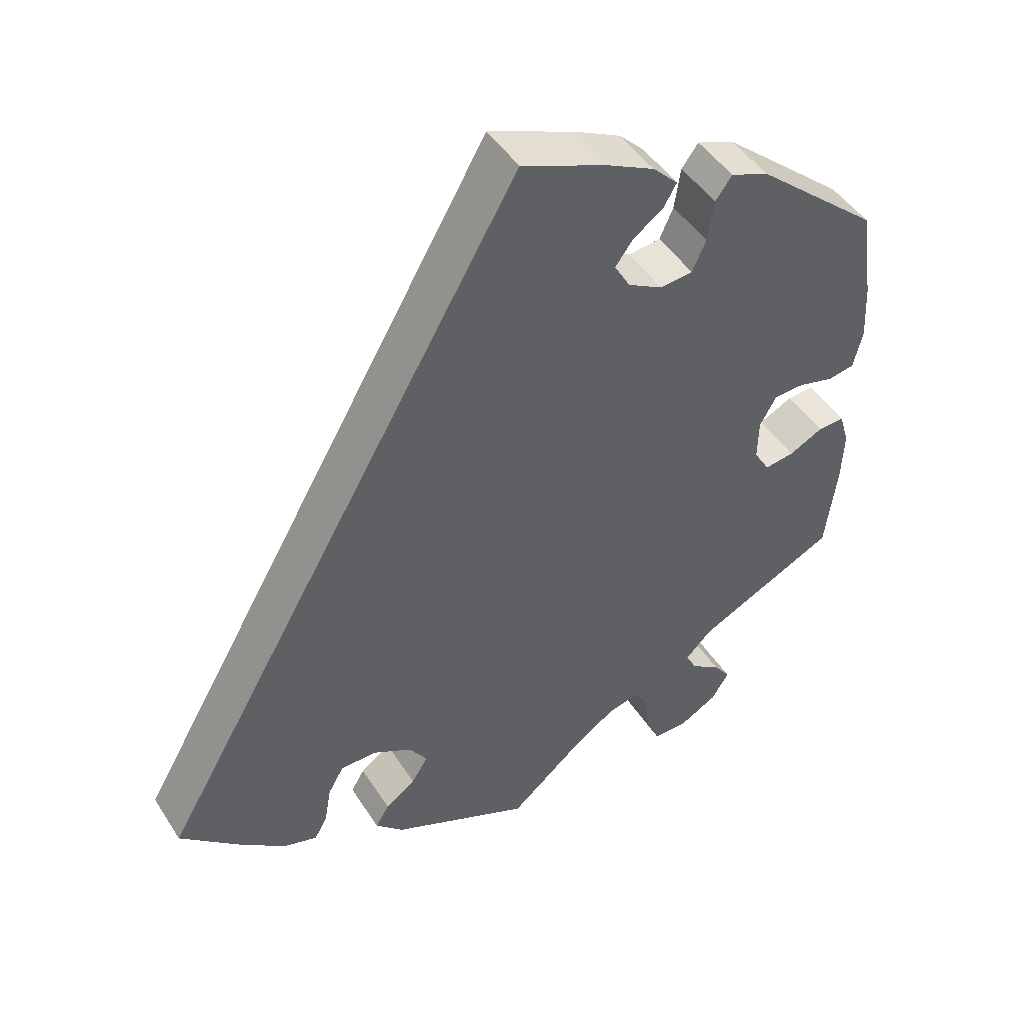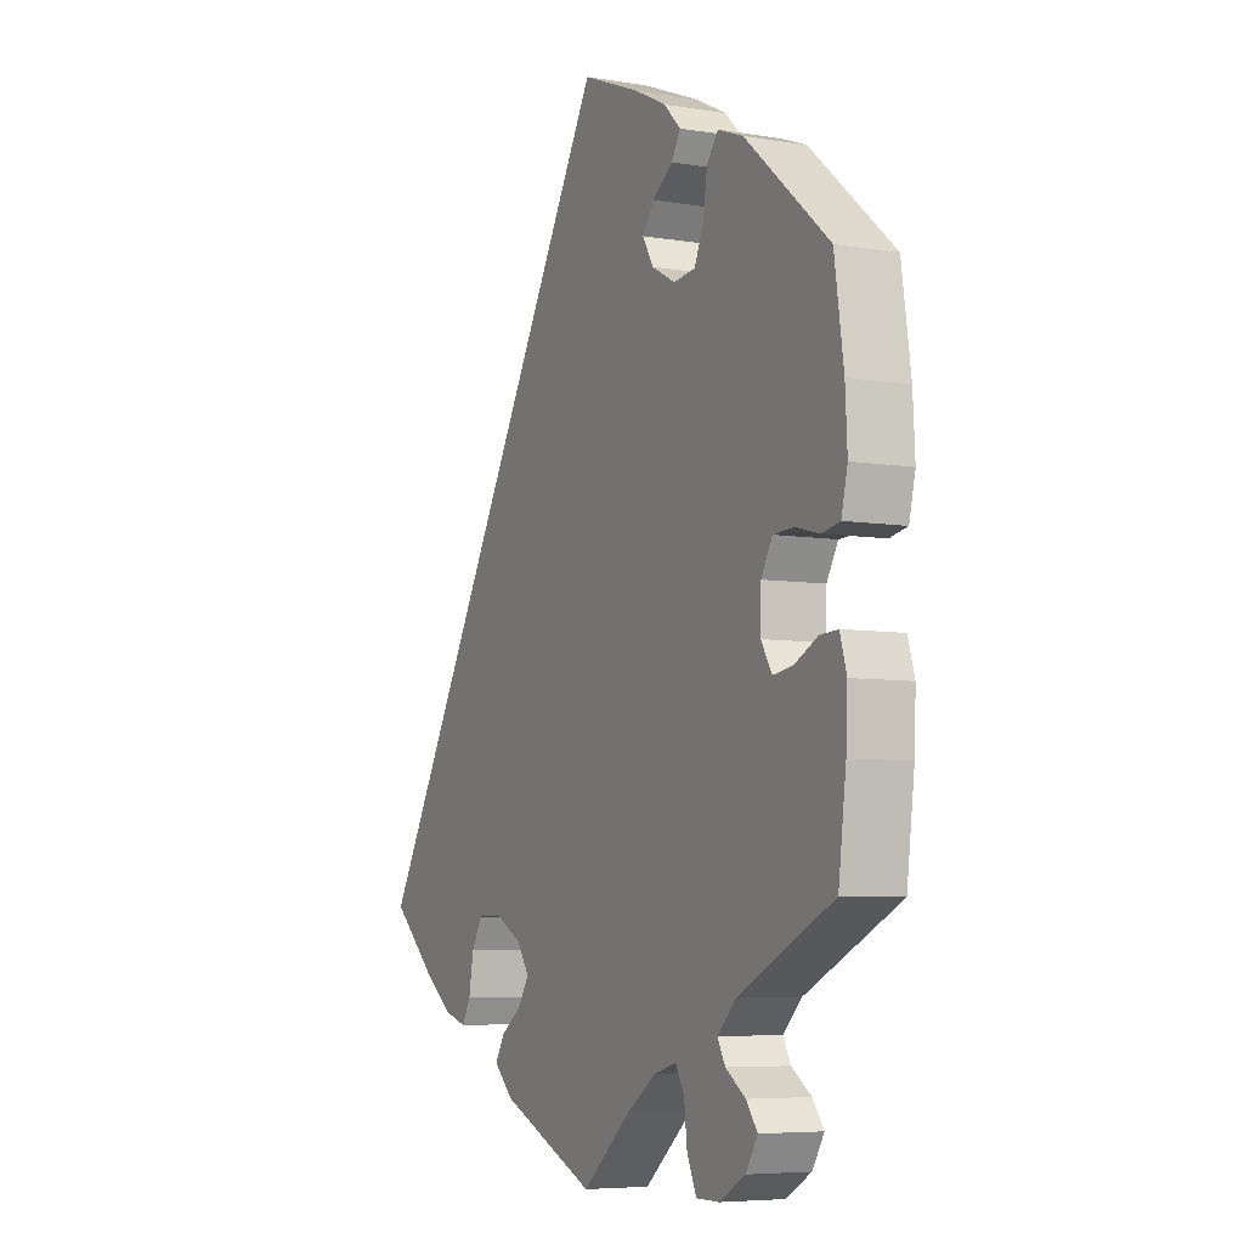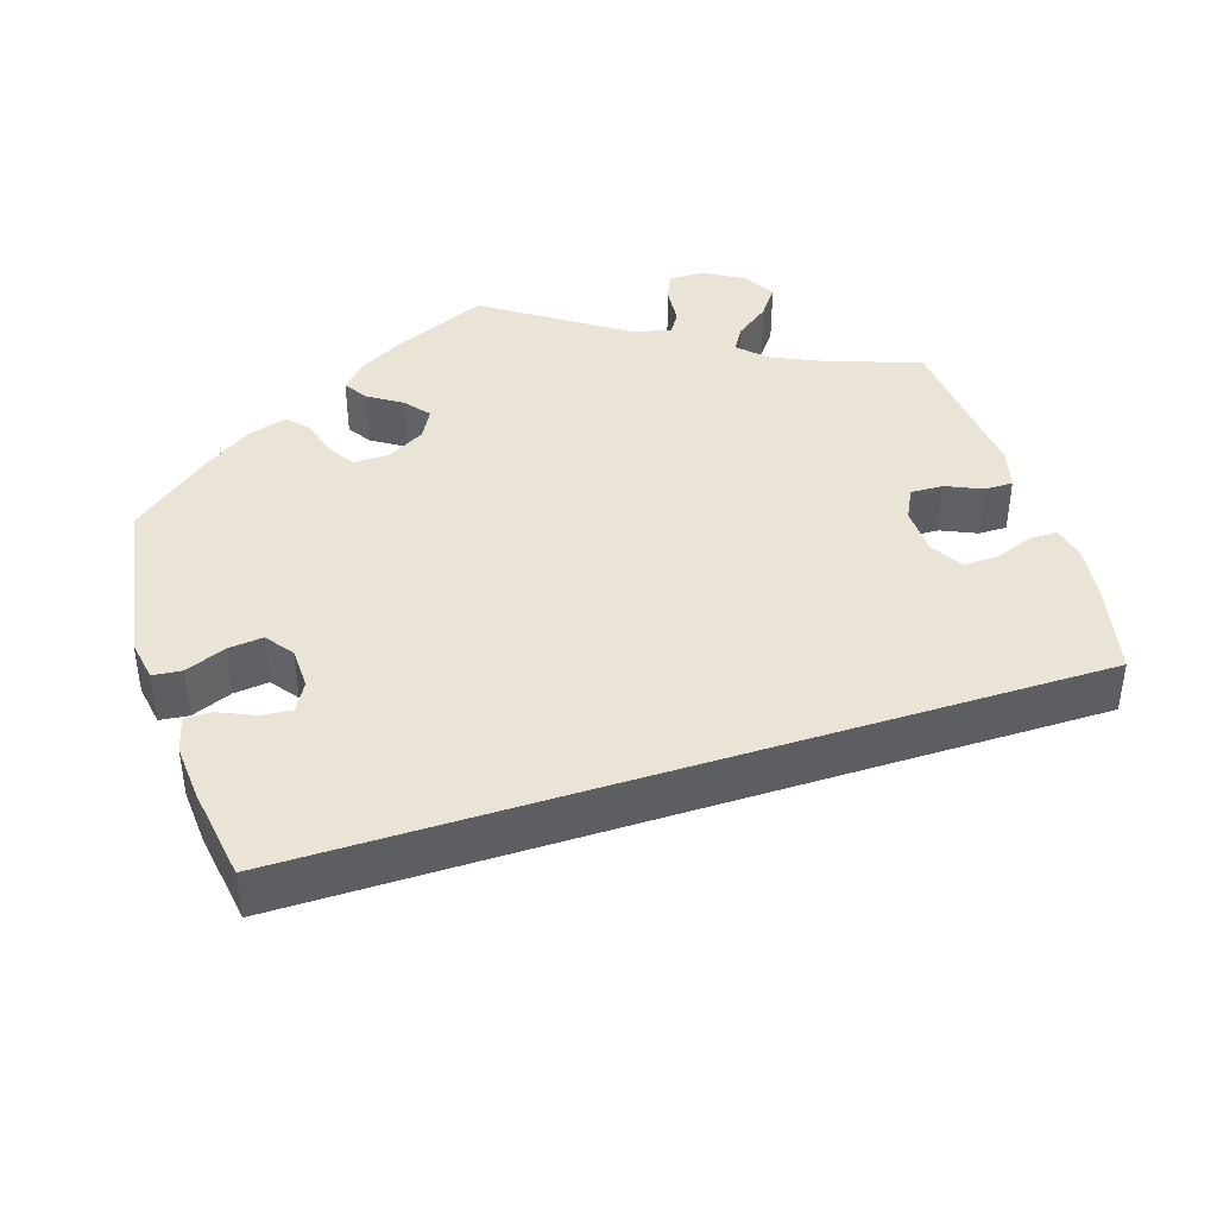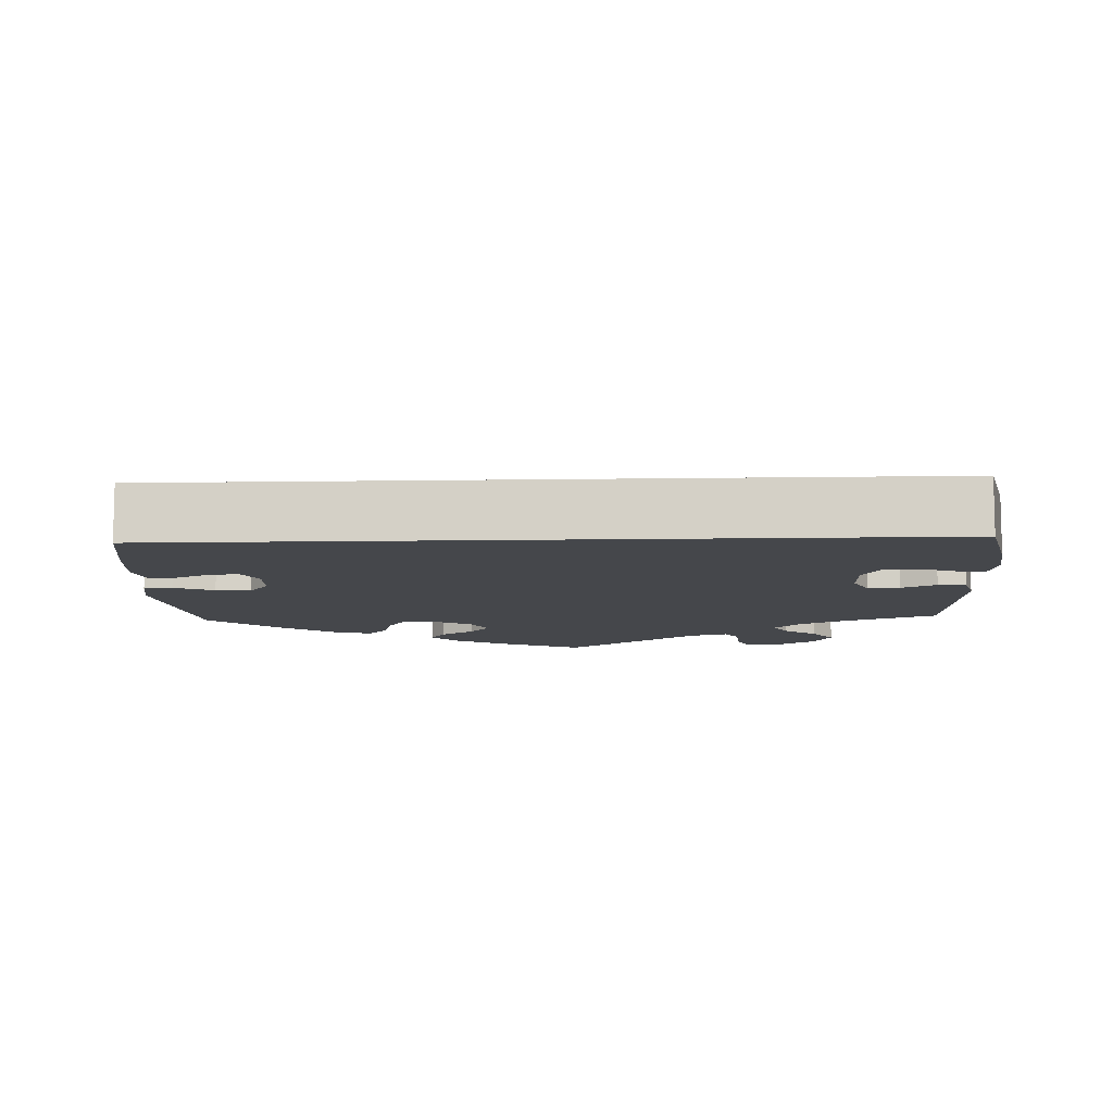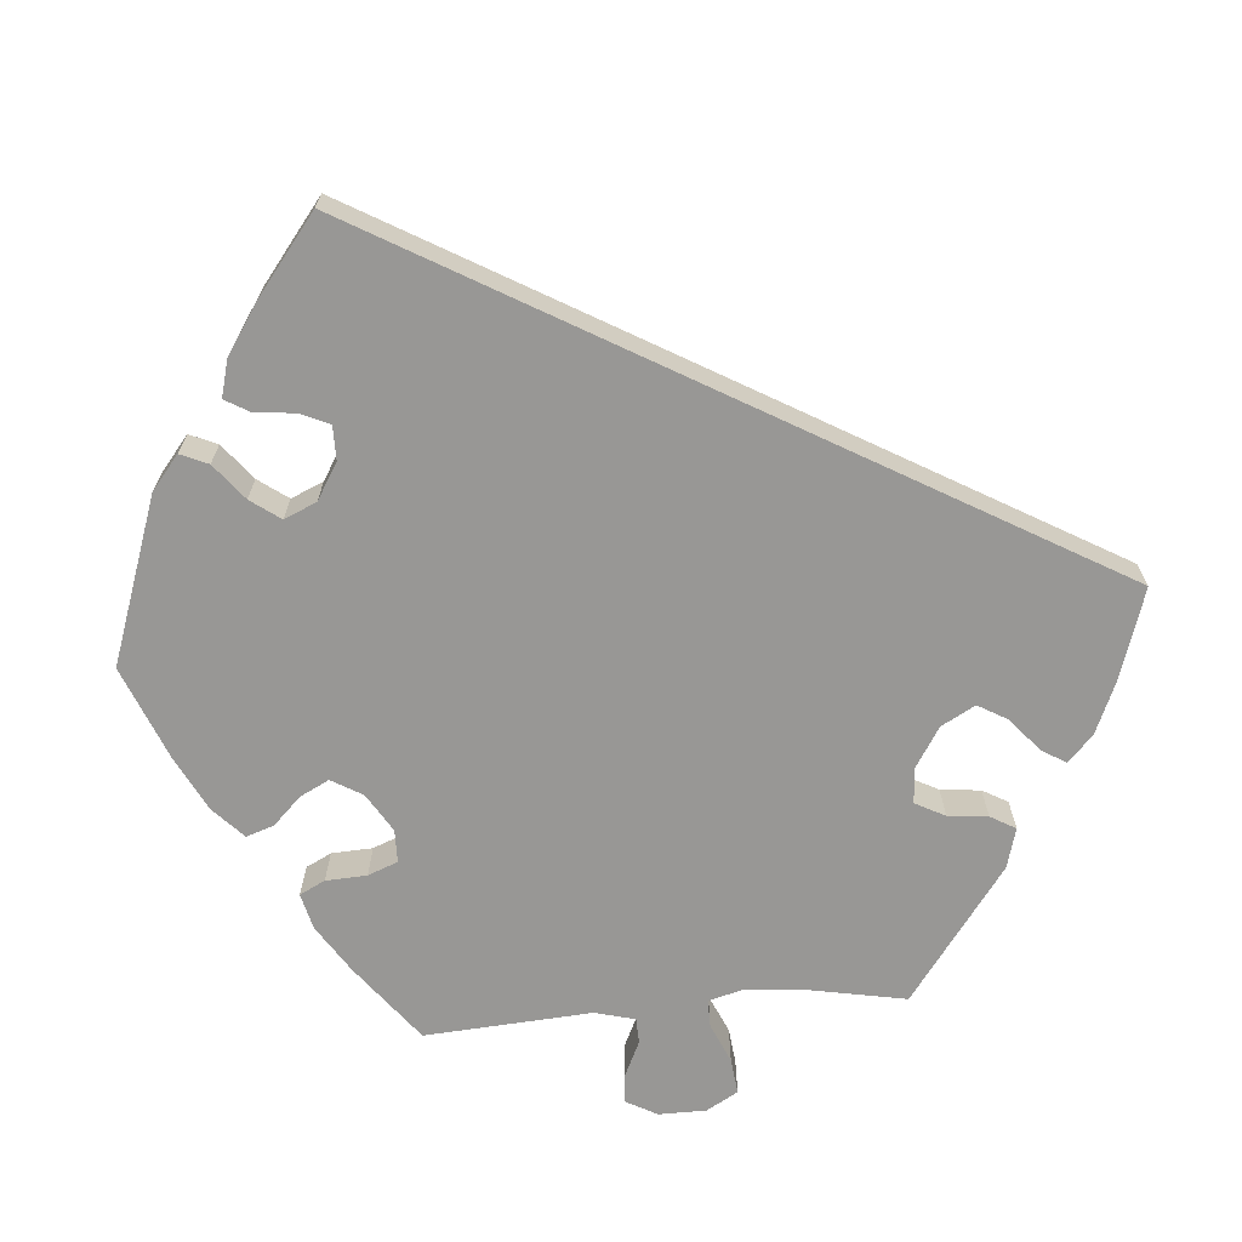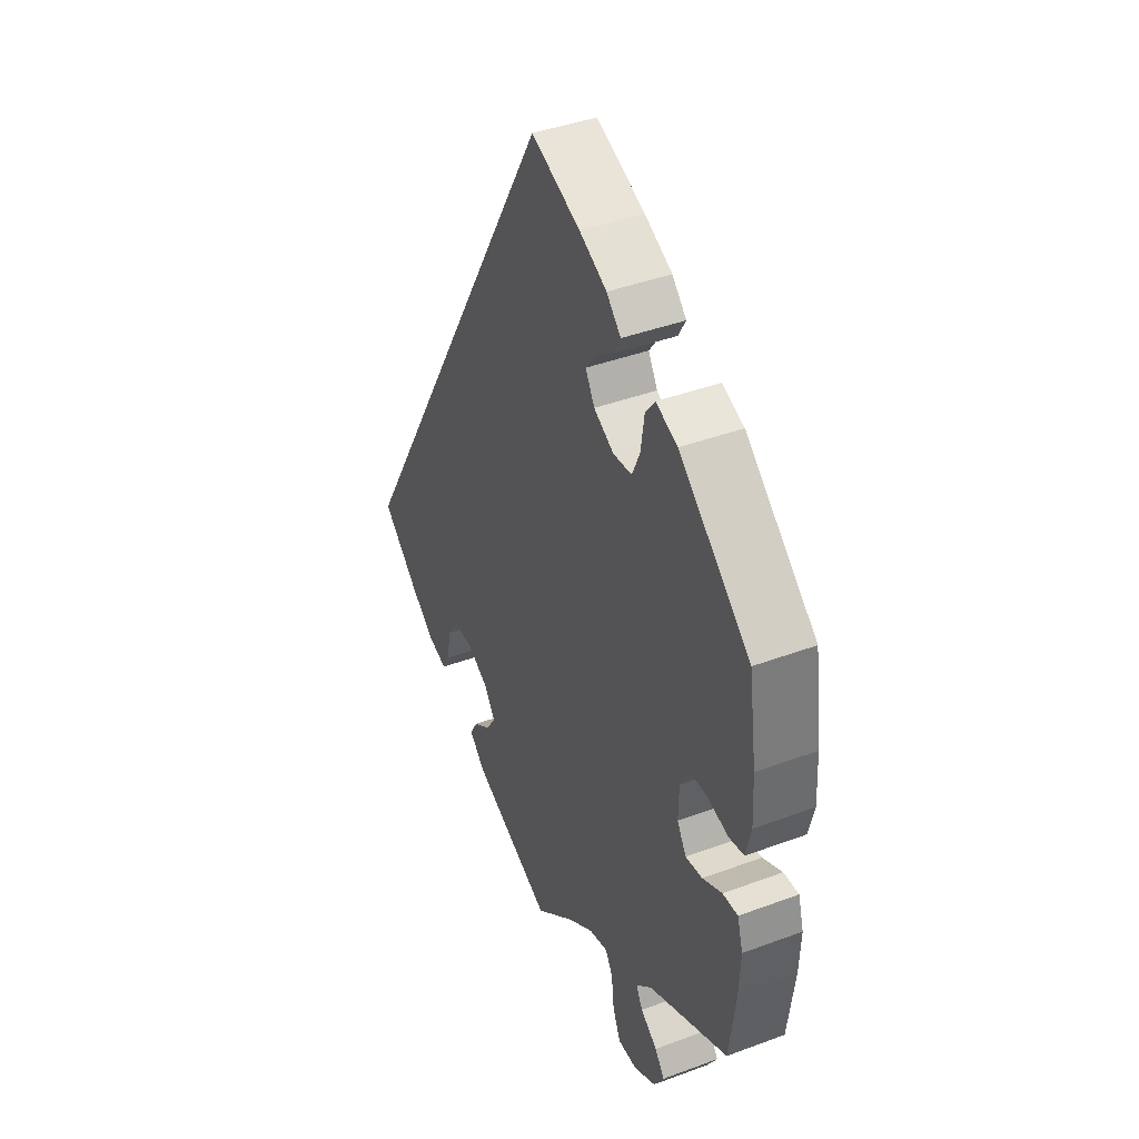
<metadata>
{"format":"obj","ext":"obj","renderer":"f3d","projection":"perspective","resolution":1024,"background":"white","views":[{"elev":46.7,"azim":149.0,"up":"+Z"},{"elev":-6.2,"azim":-116.6,"up":"+Z"},{"elev":42.6,"azim":42.2,"up":"+Y"},{"elev":-10.3,"azim":62.3,"up":"+Y"},{"elev":-68.2,"azim":34.9,"up":"+Y"},{"elev":41.6,"azim":-114.2,"up":"+Z"}]}
</metadata>
<code>
v -0.337 0.07 0.429
v -0.287 0.07 0.448
v -0.265 0.07 0.418
v -0.257 0.07 0.363
v -0.239 0.07 0.322
v -0.196 0.07 0.317
v -0.15 0.07 0.342
v -0.129 0.07 0.378
v -0.152 0.07 0.41
v -0.192 0.07 0.439
v -0.209 0.07 0.469
v -0.176 0.07 0.502
v -0.113 0.07 0.533
v 0 0.07 0.578
v 0.5 0.07 -0.289
v 0.412 0.07 -0.368
v 0.357 0.07 -0.409
v 0.314 0.07 -0.422
v 0.297 0.07 -0.391
v 0.288 0.07 -0.339
v 0.267 0.07 -0.302
v 0.219 0.07 -0.301
v 0.167 0.07 -0.329
v 0.143 0.07 -0.365
v 0.165 0.07 -0.4
v 0.205 0.07 -0.429
v 0.223 0.07 -0.46
v 0.186 0.07 -0.496
v 0 0.07 -0.578
v -0.094 0.07 -0.497
v -0.152 0.07 -0.456
v -0.196 0.07 -0.444
v -0.213 0.07 -0.474
v -0.219 0.07 -0.527
v -0.237 0.07 -0.568
v -0.282 0.07 -0.568
v -0.333 0.07 -0.539
v -0.356 0.07 -0.501
v -0.334 0.07 -0.471
v -0.295 0.07 -0.444
v -0.28 0.07 -0.416
v -0.316 0.07 -0.38
v -0.501 0.07 -0.289
v -0.516 0.07 -0.17
v -0.519 0.07 -0.1
v -0.506 0.07 -0.056
v -0.471 0.07 -0.058
v -0.426 0.07 -0.081
v -0.387 0.07 -0.087
v -0.366 0.07 -0.052
v -0.367 0.07 0.003
v -0.389 0.07 0.042
v -0.429 0.07 0.044
v -0.476 0.07 0.032
v -0.511 0.07 0.039
v -0.523 0.07 0.09
v -0.519 0.07 0.165
v -0.501 0.07 0.289
v -0.337 0 0.429
v -0.287 0 0.448
v -0.265 0 0.418
v -0.257 0 0.363
v -0.239 0 0.322
v -0.196 0 0.317
v -0.15 0 0.342
v -0.129 0 0.378
v -0.152 0 0.41
v -0.192 0 0.439
v -0.209 0 0.469
v -0.176 0 0.502
v -0.113 0 0.533
v 0 0 0.578
v 0.5 0 -0.289
v 0.412 0 -0.368
v 0.357 0 -0.409
v 0.314 0 -0.422
v 0.297 0 -0.391
v 0.288 0 -0.339
v 0.267 0 -0.302
v 0.219 0 -0.301
v 0.167 0 -0.329
v 0.143 0 -0.365
v 0.165 0 -0.4
v 0.205 0 -0.429
v 0.223 0 -0.46
v 0.186 0 -0.496
v 0 0 -0.578
v -0.094 0 -0.497
v -0.152 0 -0.456
v -0.196 0 -0.444
v -0.213 0 -0.474
v -0.219 0 -0.527
v -0.237 0 -0.568
v -0.282 0 -0.568
v -0.333 0 -0.539
v -0.356 0 -0.501
v -0.334 0 -0.471
v -0.295 0 -0.444
v -0.28 0 -0.416
v -0.316 0 -0.38
v -0.501 0 -0.289
v -0.516 0 -0.17
v -0.519 0 -0.1
v -0.506 0 -0.056
v -0.471 0 -0.058
v -0.426 0 -0.081
v -0.387 0 -0.087
v -0.366 0 -0.052
v -0.367 0 0.003
v -0.389 0 0.042
v -0.429 0 0.044
v -0.476 0 0.032
v -0.511 0 0.039
v -0.523 0 0.09
v -0.519 0 0.165
v -0.501 0 0.289
f 53 54 55 56
f 52 53 56 57
f 45 46 47 48
f 45 48 49
f 42 43 44 45
f 41 42 45 49
f 37 38 39 40
f 37 40 41
f 36 37 41
f 33 34 35 36
f 32 33 36 41
f 31 32 41 49
f 27 28 29 30
f 25 26 27 30
f 24 25 30 31
f 23 24 31 49
f 17 18 19 20
f 17 20 21
f 16 17 21
f 15 16 21
f 14 15 21 22
f 9 10 11 12
f 8 9 12 13
f 1 2 3 4
f 1 4 5
f 52 57 58 1
f 22 23 49 50
f 22 50 51
f 8 13 14 22
f 7 8 22
f 6 7 22 51
f 5 6 51 52
f 1 5 52
f 114 113 112 111
f 115 114 111 110
f 106 105 104 103
f 107 106 103
f 103 102 101 100
f 107 103 100 99
f 98 97 96 95
f 99 98 95
f 99 95 94
f 94 93 92 91
f 99 94 91 90
f 107 99 90 89
f 88 87 86 85
f 88 85 84 83
f 89 88 83 82
f 107 89 82 81
f 78 77 76 75
f 79 78 75
f 79 75 74
f 79 74 73
f 80 79 73 72
f 70 69 68 67
f 71 70 67 66
f 62 61 60 59
f 63 62 59
f 59 116 115 110
f 108 107 81 80
f 109 108 80
f 80 72 71 66
f 80 66 65
f 109 80 65 64
f 110 109 64 63
f 110 63 59
f 1 59 60 2
f 2 60 61 3
f 3 61 62 4
f 4 62 63 5
f 5 63 64 6
f 6 64 65 7
f 7 65 66 8
f 8 66 67 9
f 9 67 68 10
f 10 68 69 11
f 11 69 70 12
f 12 70 71 13
f 13 71 72 14
f 14 72 73 15
f 15 73 74 16
f 16 74 75 17
f 17 75 76 18
f 18 76 77 19
f 19 77 78 20
f 20 78 79 21
f 21 79 80 22
f 22 80 81 23
f 23 81 82 24
f 24 82 83 25
f 25 83 84 26
f 26 84 85 27
f 27 85 86 28
f 28 86 87 29
f 29 87 88 30
f 30 88 89 31
f 31 89 90 32
f 32 90 91 33
f 33 91 92 34
f 34 92 93 35
f 35 93 94 36
f 36 94 95 37
f 37 95 96 38
f 38 96 97 39
f 39 97 98 40
f 40 98 99 41
f 41 99 100 42
f 42 100 101 43
f 43 101 102 44
f 44 102 103 45
f 45 103 104 46
f 46 104 105 47
f 47 105 106 48
f 48 106 107 49
f 49 107 108 50
f 50 108 109 51
f 51 109 110 52
f 52 110 111 53
f 53 111 112 54
f 54 112 113 55
f 55 113 114 56
f 56 114 115 57
f 57 115 116 58
f 58 116 59 1

</code>
